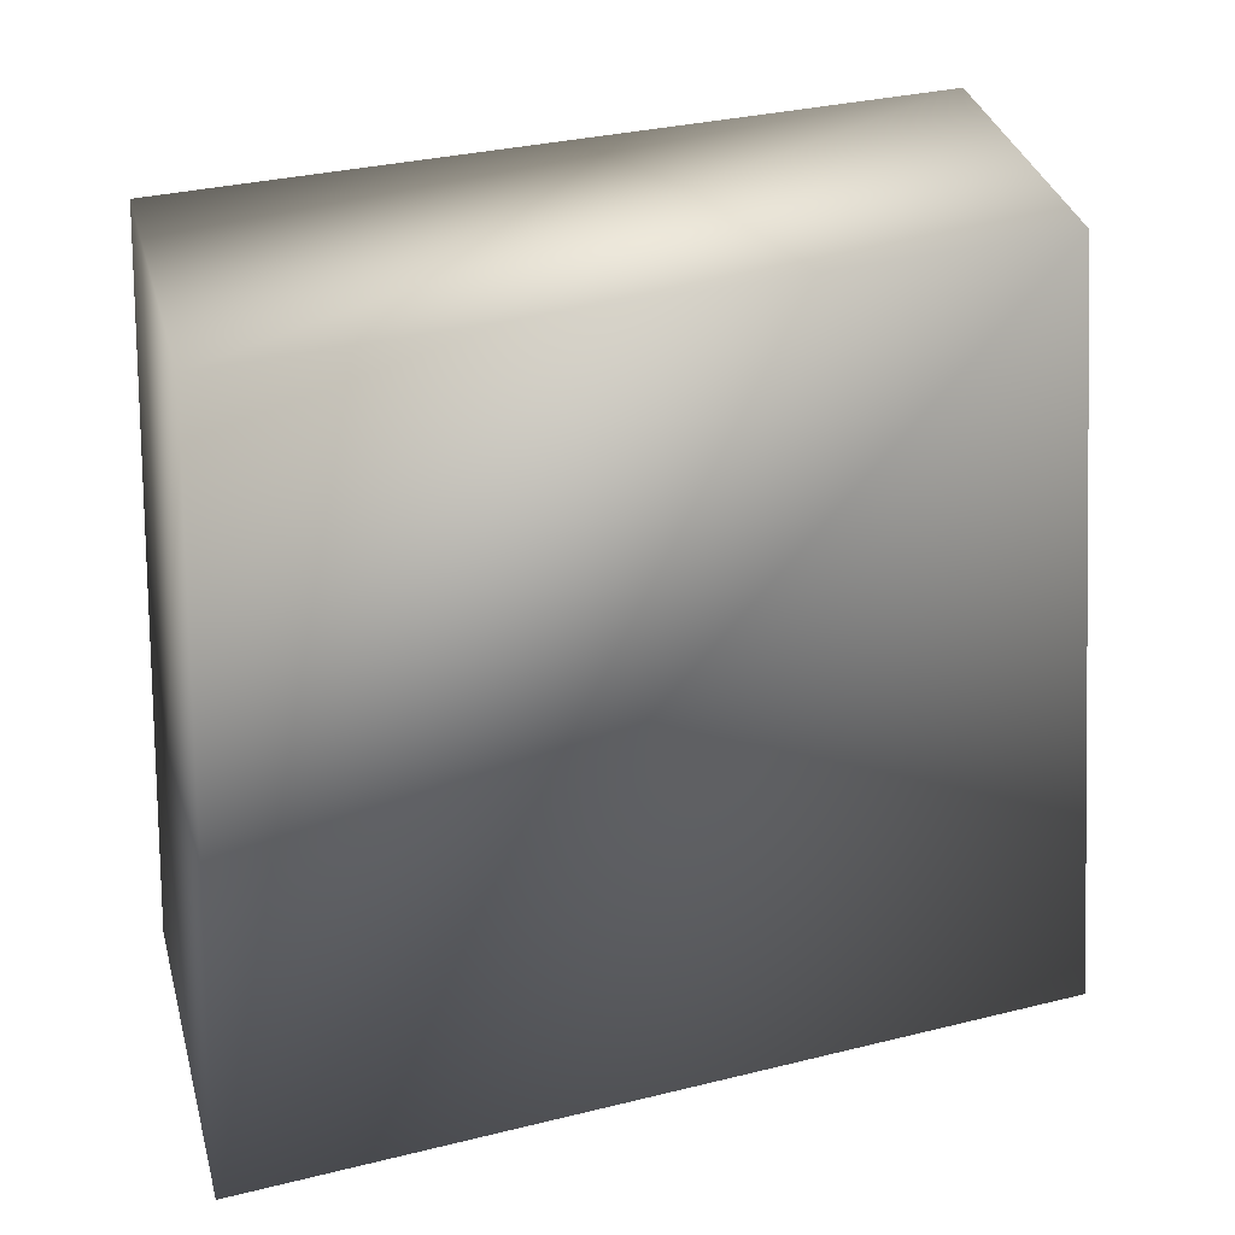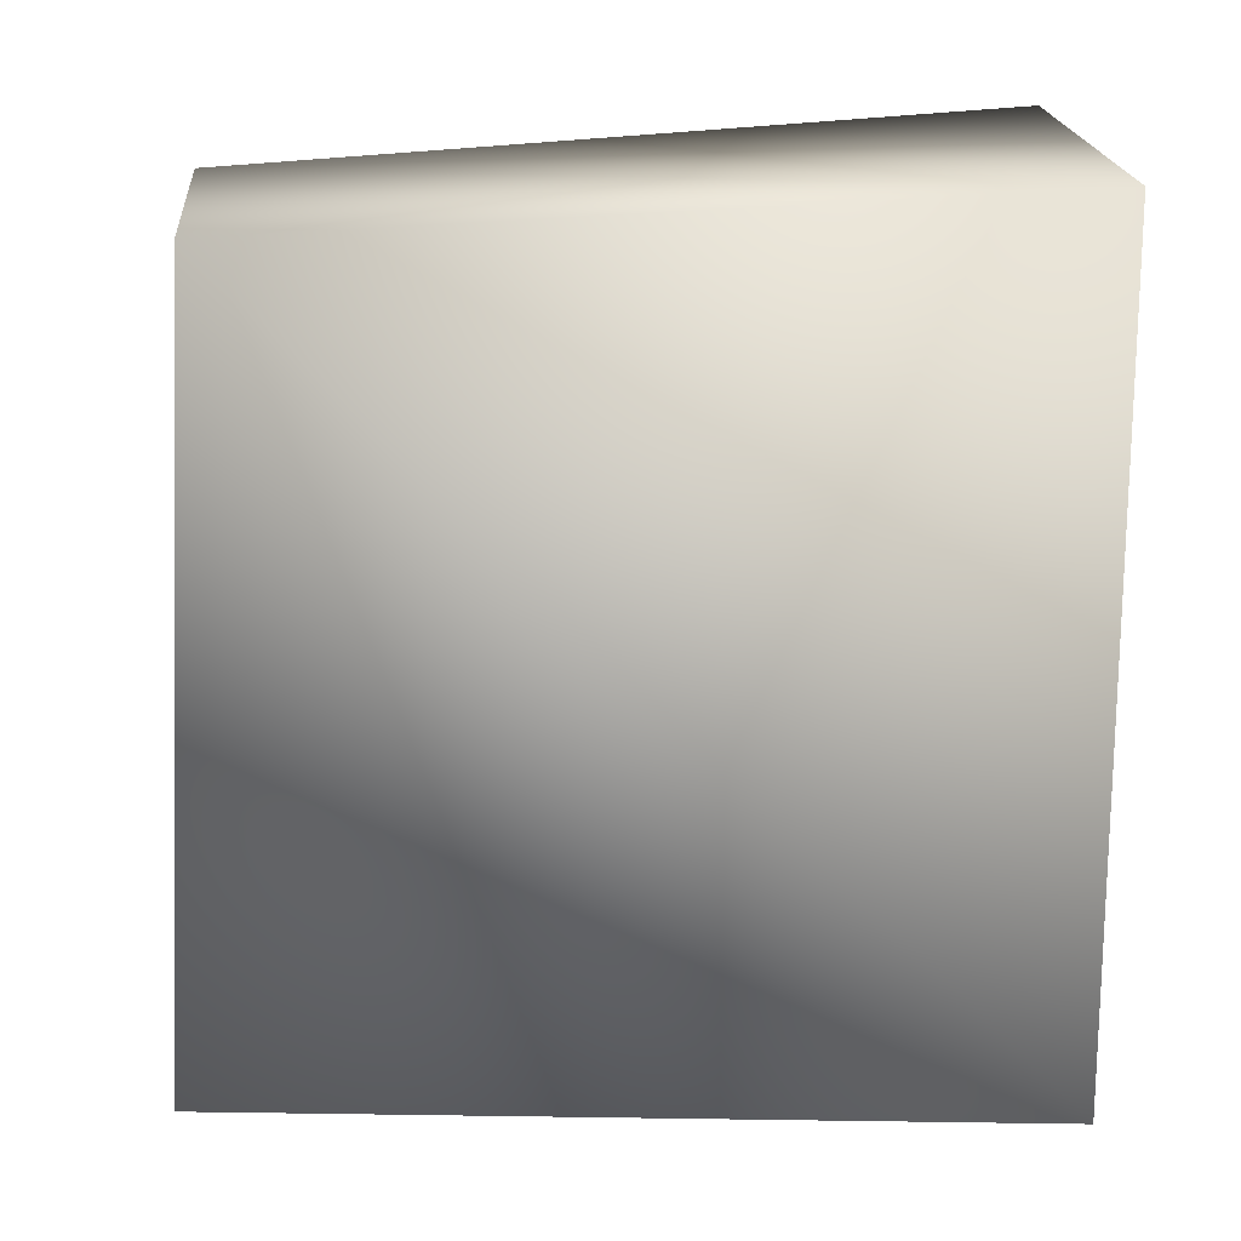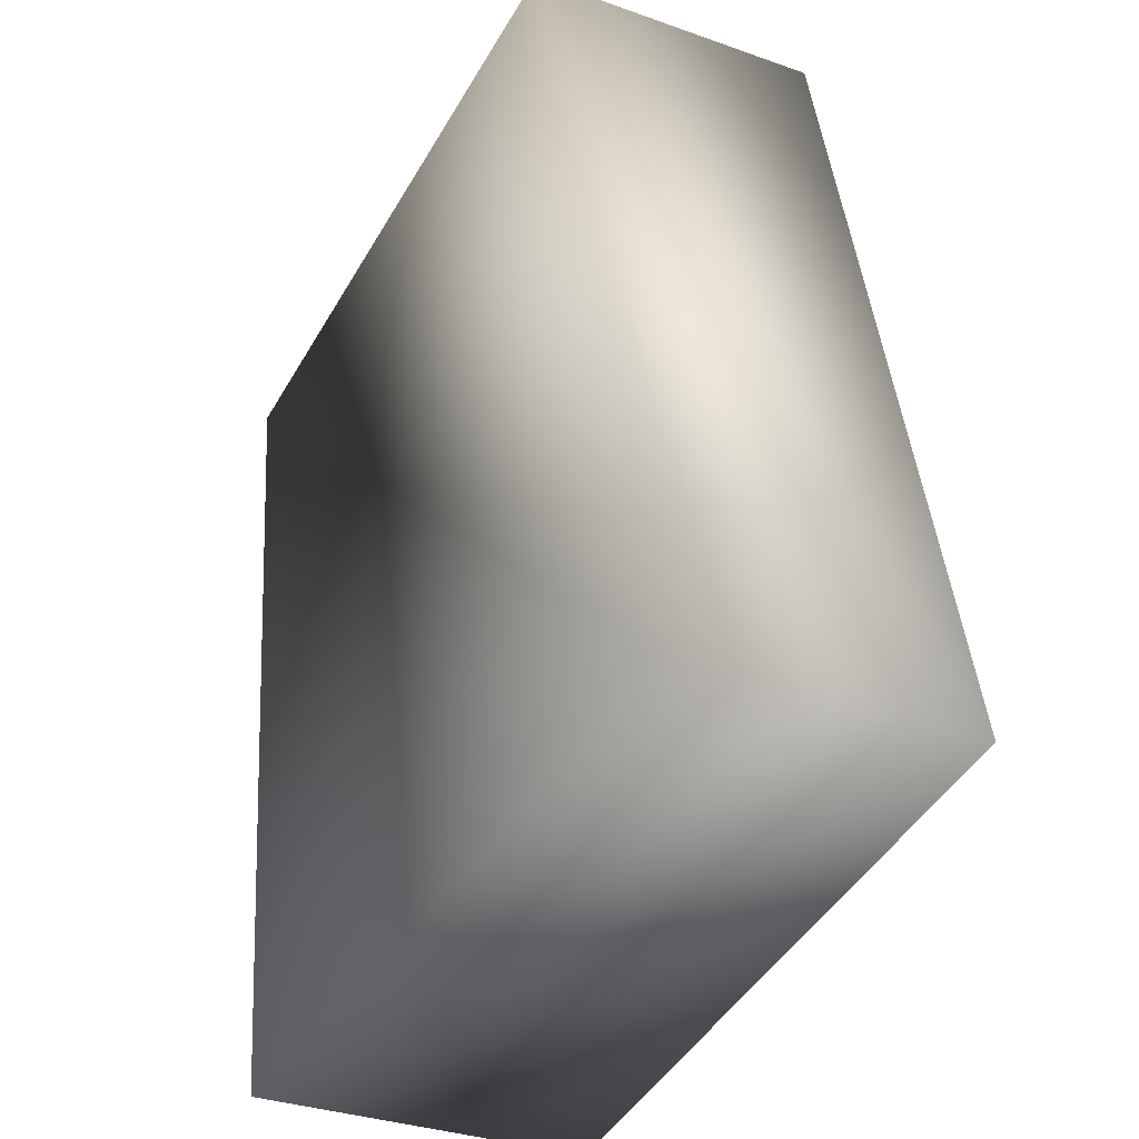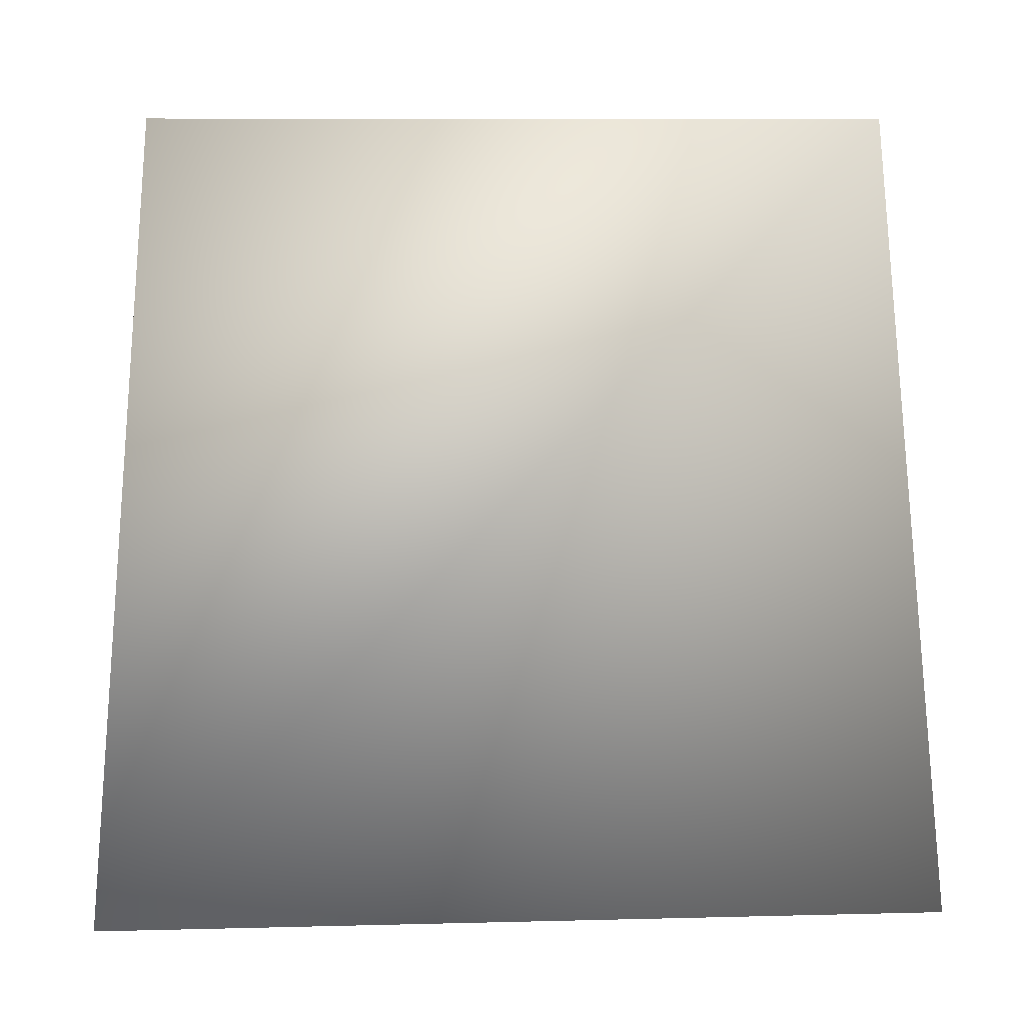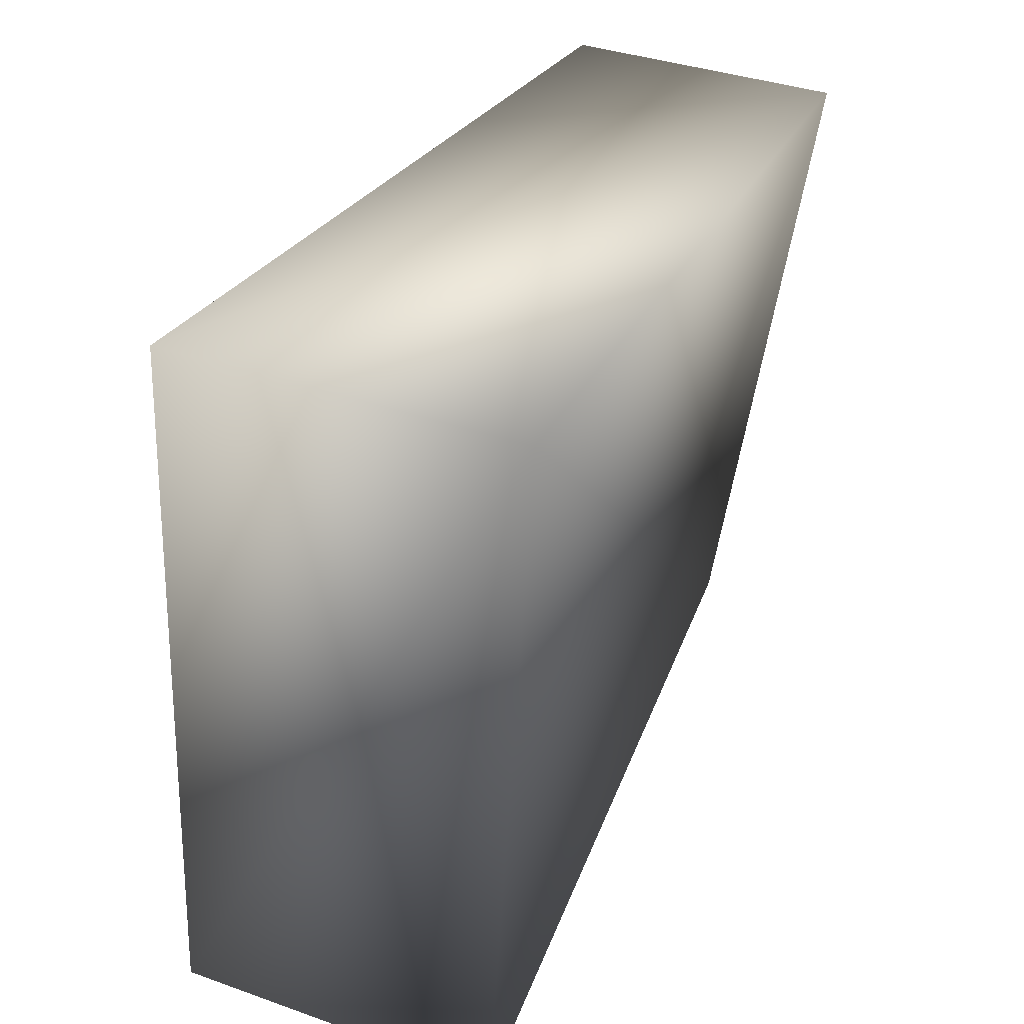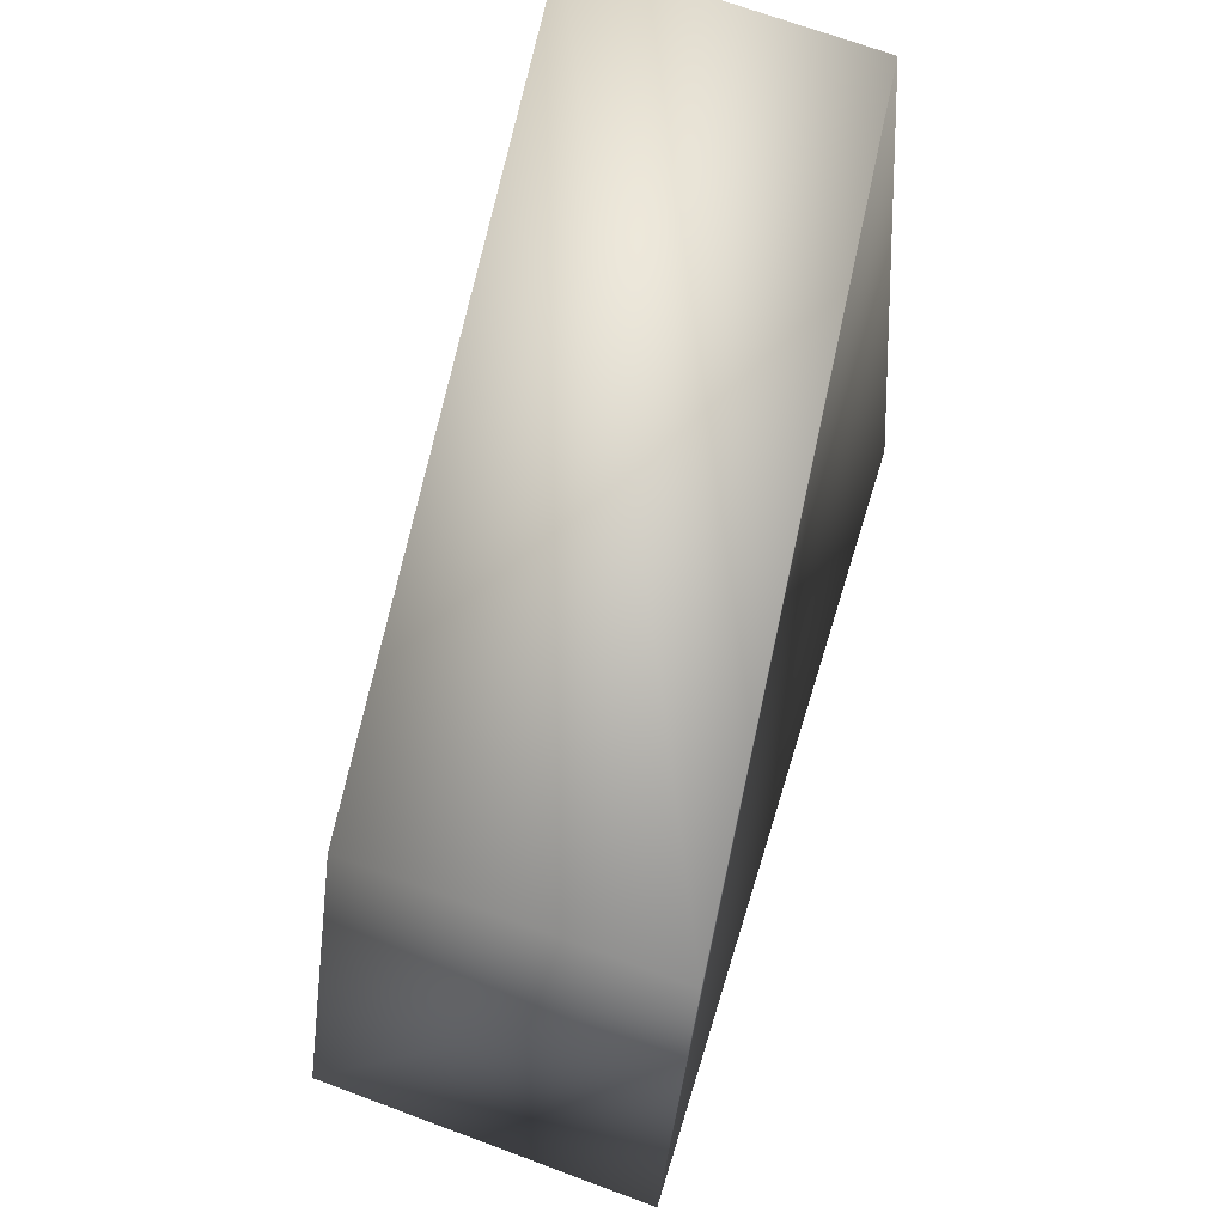
<metadata>
{"format":"obj","ext":"obj","renderer":"f3d","projection":"perspective","resolution":1024,"background":"white","views":[{"elev":35.2,"azim":-105.0,"up":"+Y"},{"elev":21.1,"azim":-95.2,"up":"+Z"},{"elev":-35.3,"azim":155.1,"up":"+Z"},{"elev":-2.1,"azim":84.2,"up":"+Y"},{"elev":37.8,"azim":24.1,"up":"+Z"},{"elev":69.4,"azim":20.4,"up":"+Y"}]}
</metadata>
<code>
o tombstone08
v 0.2194 0 0.5083
v 0.1635 0 -0.5083
v 0.09667 0.9872 -0.4539
v -0.1213 0.9418 0.4539
v -0.2489 0.9872 -0.4539
v -0.2754 0 -0.5083
v -0.2194 0 0.5083
v 0.2242 0.9418 0.4539
v 0.09667 0.9872 -0.4539
v -0.2489 0.9872 -0.4539
v -0.1213 0.9418 0.4539
v -0.2194 0 0.5083
v 0.2194 0 0.5083
v -0.2754 0 -0.5083
v 0.1635 0 -0.5083
v -0.2489 0.9872 -0.4539
v 0.09667 0.9872 -0.4539
v 0.2242 0.9418 0.4539
g Geoset0
f 1 2 3
f 4 5 6
f 6 7 4
f 8 9 10
f 10 11 8
f 8 11 12
f 12 13 8
f 13 12 14
f 14 15 13
f 15 14 16
f 16 17 15
f 3 18 1

</code>
